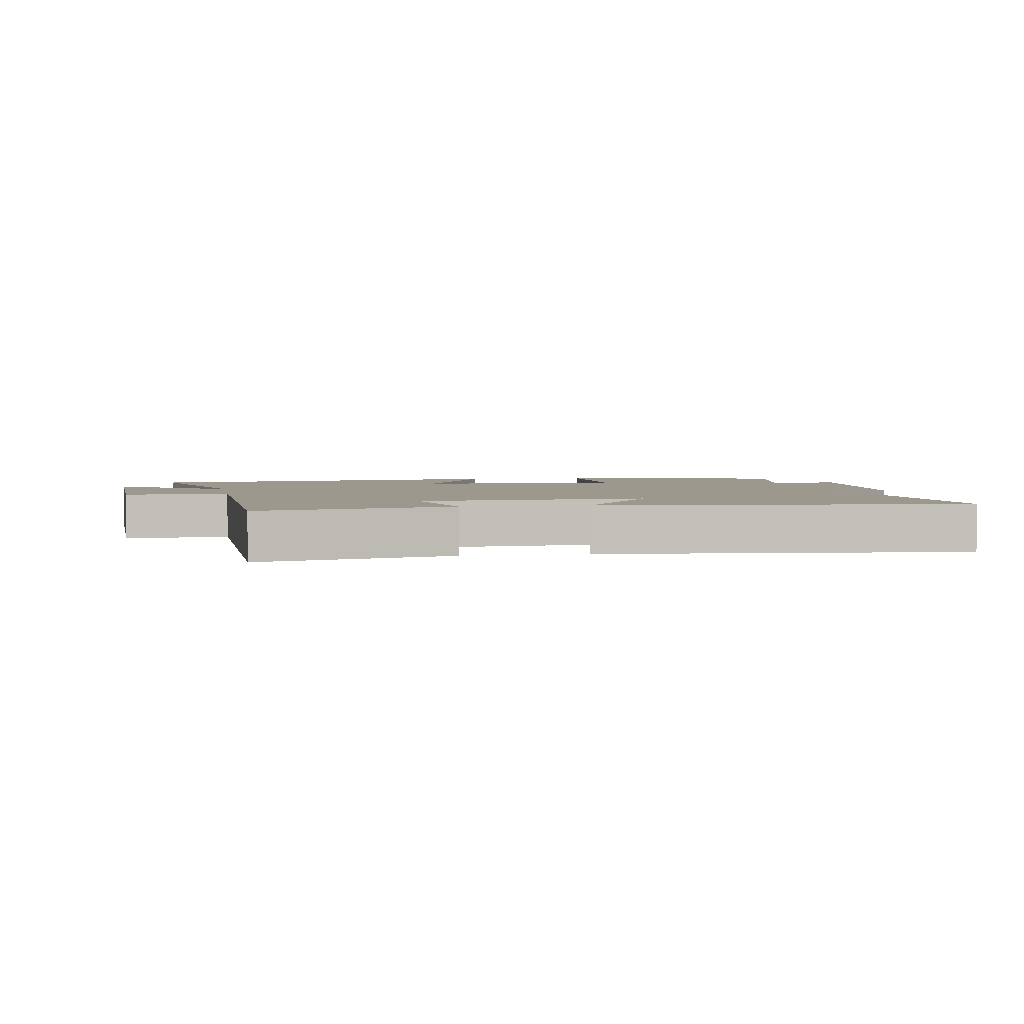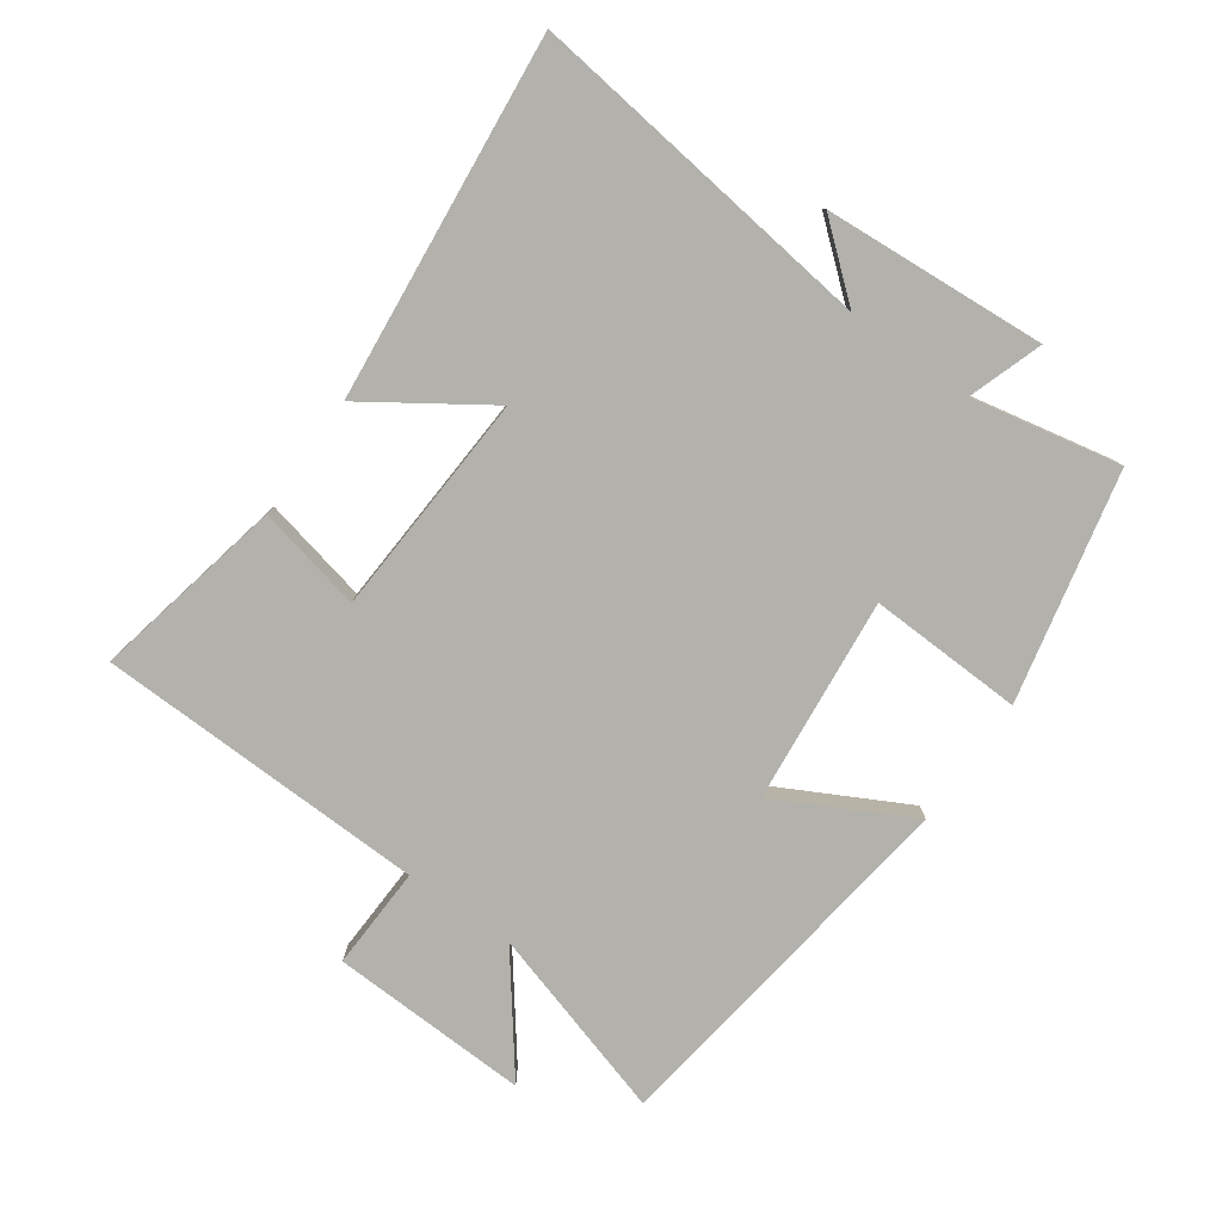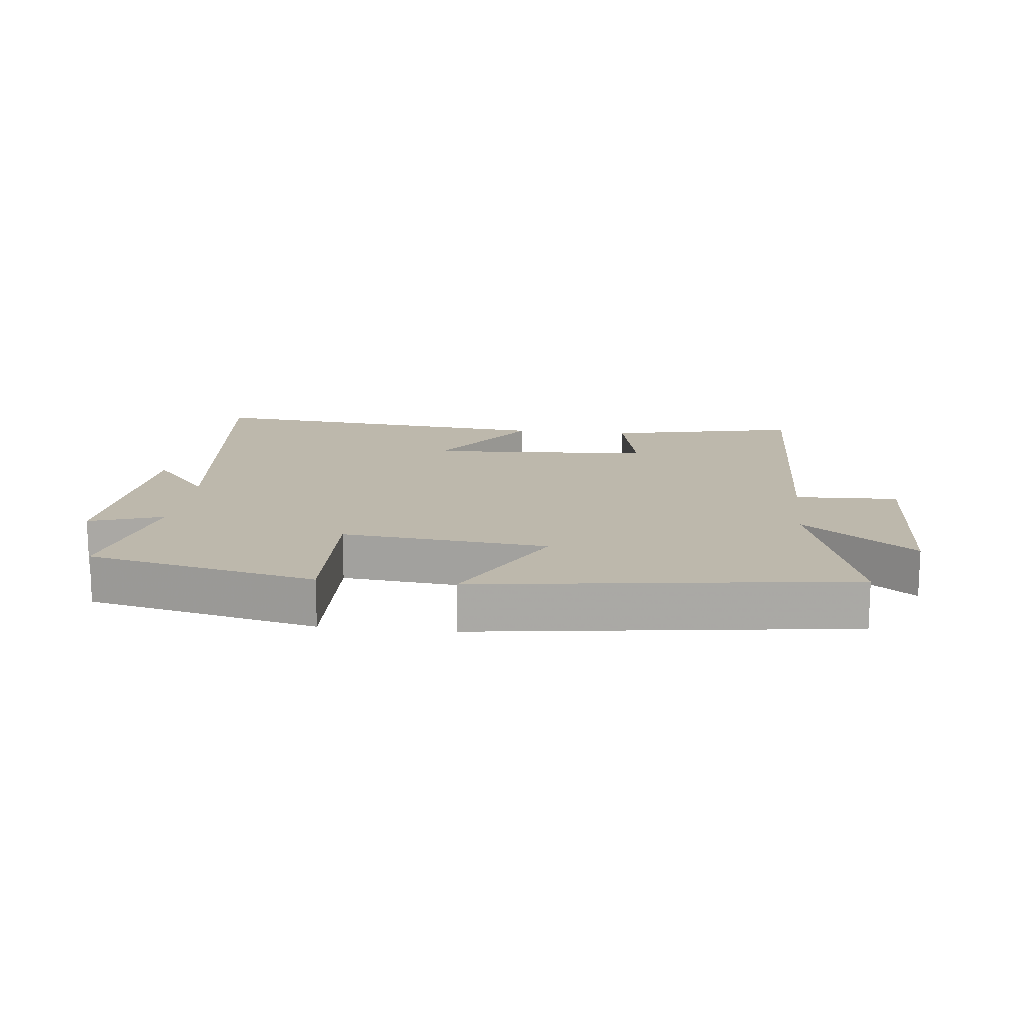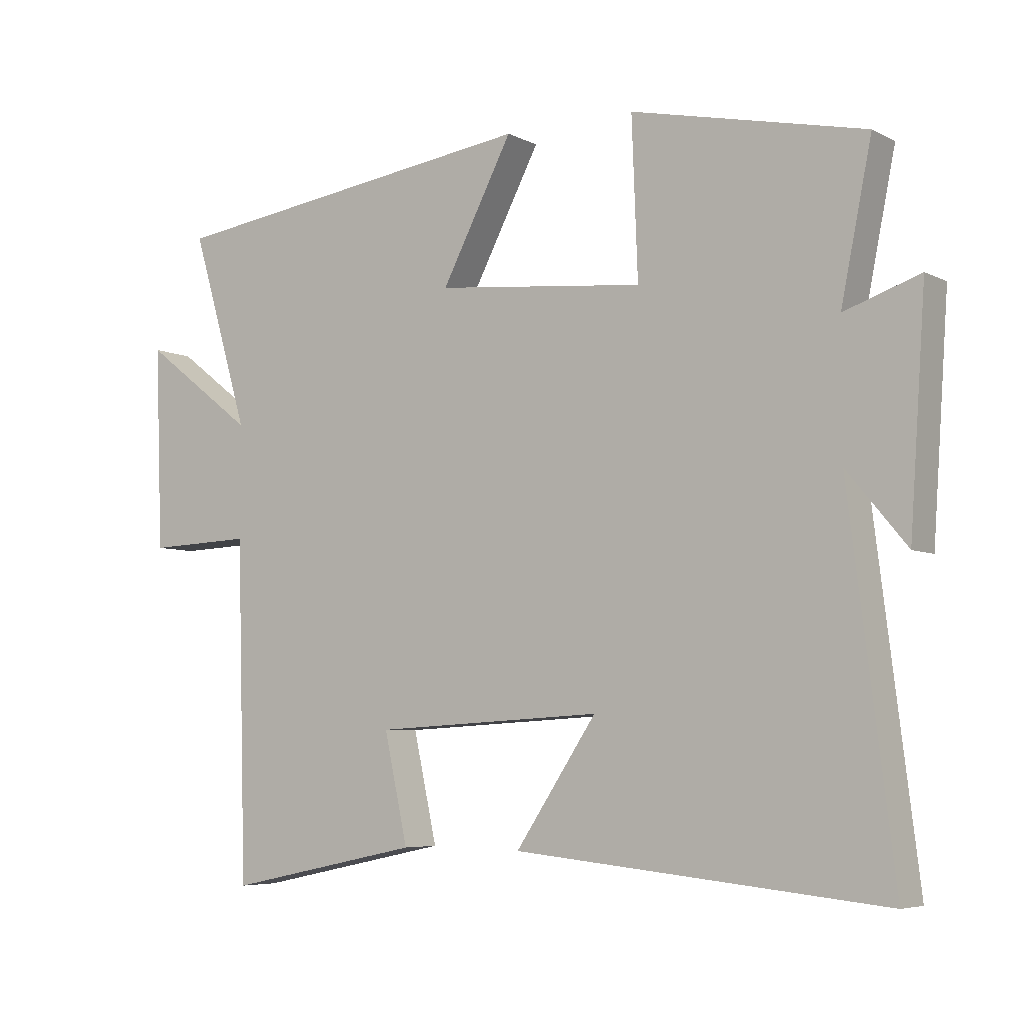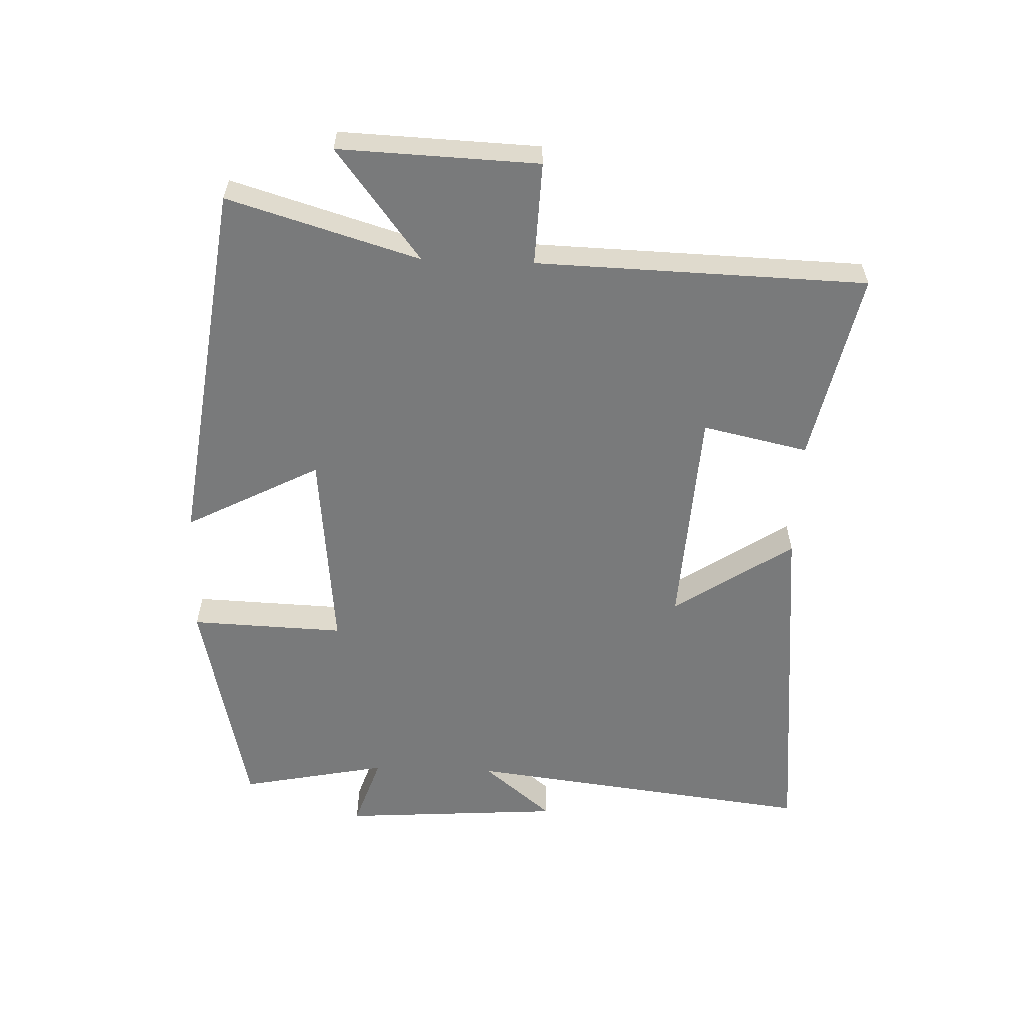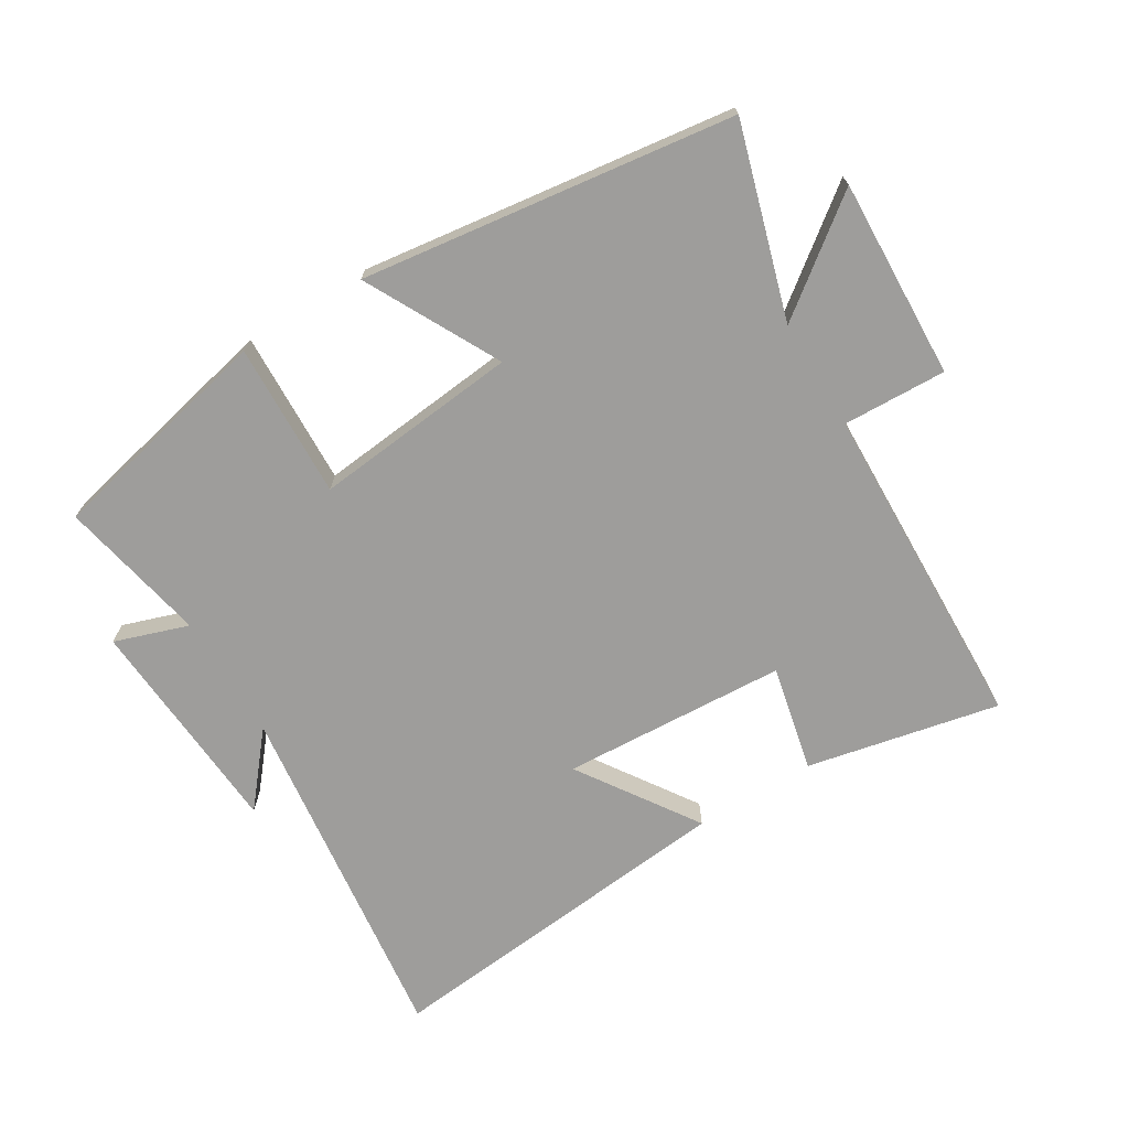
<metadata>
{"format":"obj","ext":"obj","renderer":"f3d","projection":"perspective","resolution":1024,"background":"white","views":[{"elev":3.2,"azim":170.3,"up":"+Y"},{"elev":-78.9,"azim":-125.3,"up":"+Y"},{"elev":14.9,"azim":6.4,"up":"+Y"},{"elev":-5.8,"azim":-145.8,"up":"+Z"},{"elev":-58.0,"azim":87.9,"up":"+Y"},{"elev":-70.6,"azim":31.3,"up":"+Y"}]}
</metadata>
<code>
v -0.547 0.07 0.421
v -0.191 0.07 0.5
v -0.2 0.07 0.26
v 0.12 0.07 0.292
v 0.011 0.07 0.5
v 0.589 0.07 0.422
v 0.5 0.07 0.124
v 0.673 0.07 0.256
v 0.661 0.07 -0.054
v 0.5 0.07 -0.048
v 0.485 0.07 -0.563
v 0.186 0.07 -0.5
v 0.222 0.07 -0.335
v -0.128 0.07 -0.315
v -0.004 0.07 -0.5
v -0.568 0.07 -0.556
v -0.5 0.07 -0.008
v -0.591 0.07 -0.117
v -0.615 0.07 0.229
v -0.5 0.07 0.19
v -0.547 0 0.421
v -0.191 0 0.5
v -0.2 0 0.26
v 0.12 0 0.292
v 0.011 0 0.5
v 0.589 0 0.422
v 0.5 0 0.124
v 0.673 0 0.256
v 0.661 0 -0.054
v 0.5 0 -0.048
v 0.485 0 -0.563
v 0.186 0 -0.5
v 0.222 0 -0.335
v -0.128 0 -0.315
v -0.004 0 -0.5
v -0.568 0 -0.556
v -0.5 0 -0.008
v -0.591 0 -0.117
v -0.615 0 0.229
v -0.5 0 0.19
f 17 18 19 20
f 14 15 16 17
f 13 14 17 20
f 10 11 12 13
f 10 13 20
f 7 8 9 10
f 7 10 20
f 4 5 6 7
f 3 4 7 20
f 1 2 3 20
f 40 39 38 37
f 37 36 35 34
f 40 37 34 33
f 33 32 31 30
f 40 33 30
f 30 29 28 27
f 40 30 27
f 27 26 25 24
f 40 27 24 23
f 40 23 22 21
f 1 21 22 2
f 2 22 23 3
f 3 23 24 4
f 4 24 25 5
f 5 25 26 6
f 6 26 27 7
f 7 27 28 8
f 8 28 29 9
f 9 29 30 10
f 10 30 31 11
f 11 31 32 12
f 12 32 33 13
f 13 33 34 14
f 14 34 35 15
f 15 35 36 16
f 16 36 37 17
f 17 37 38 18
f 18 38 39 19
f 19 39 40 20
f 20 40 21 1

</code>
